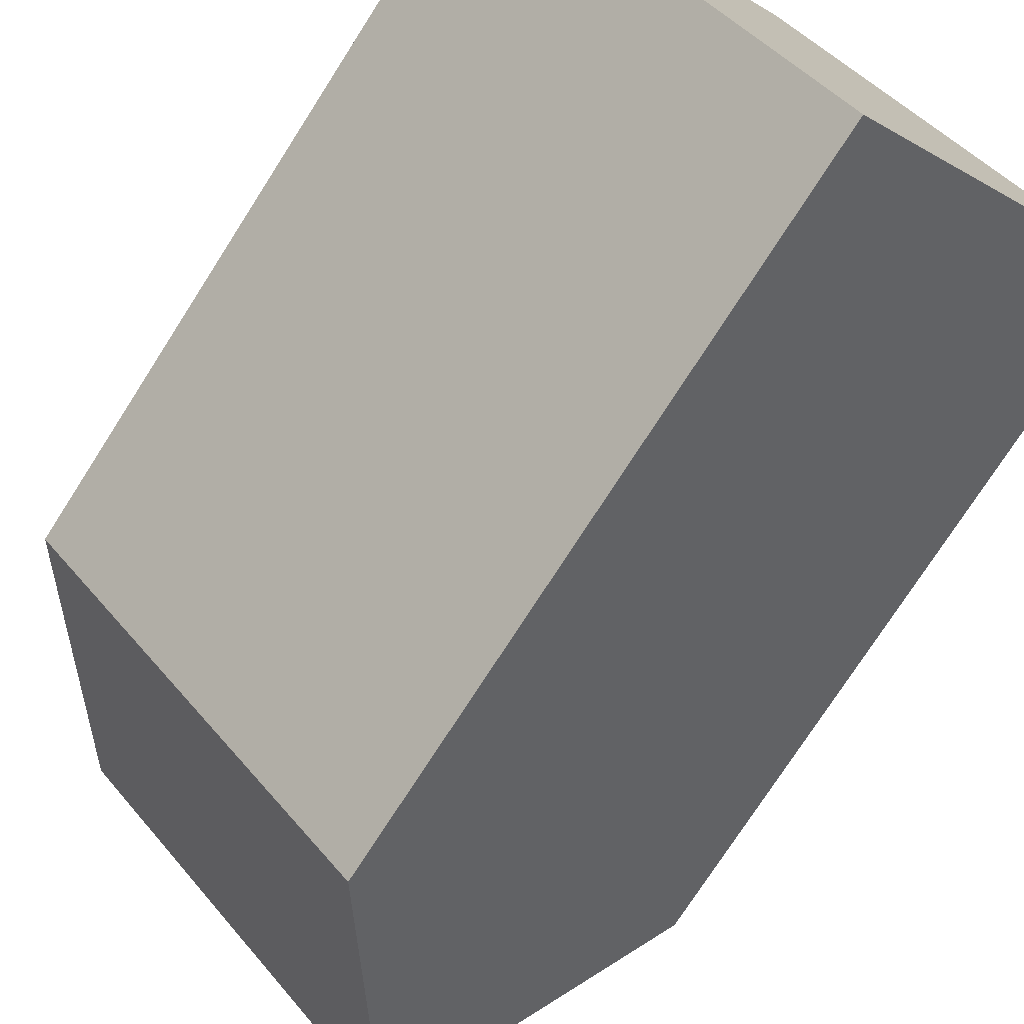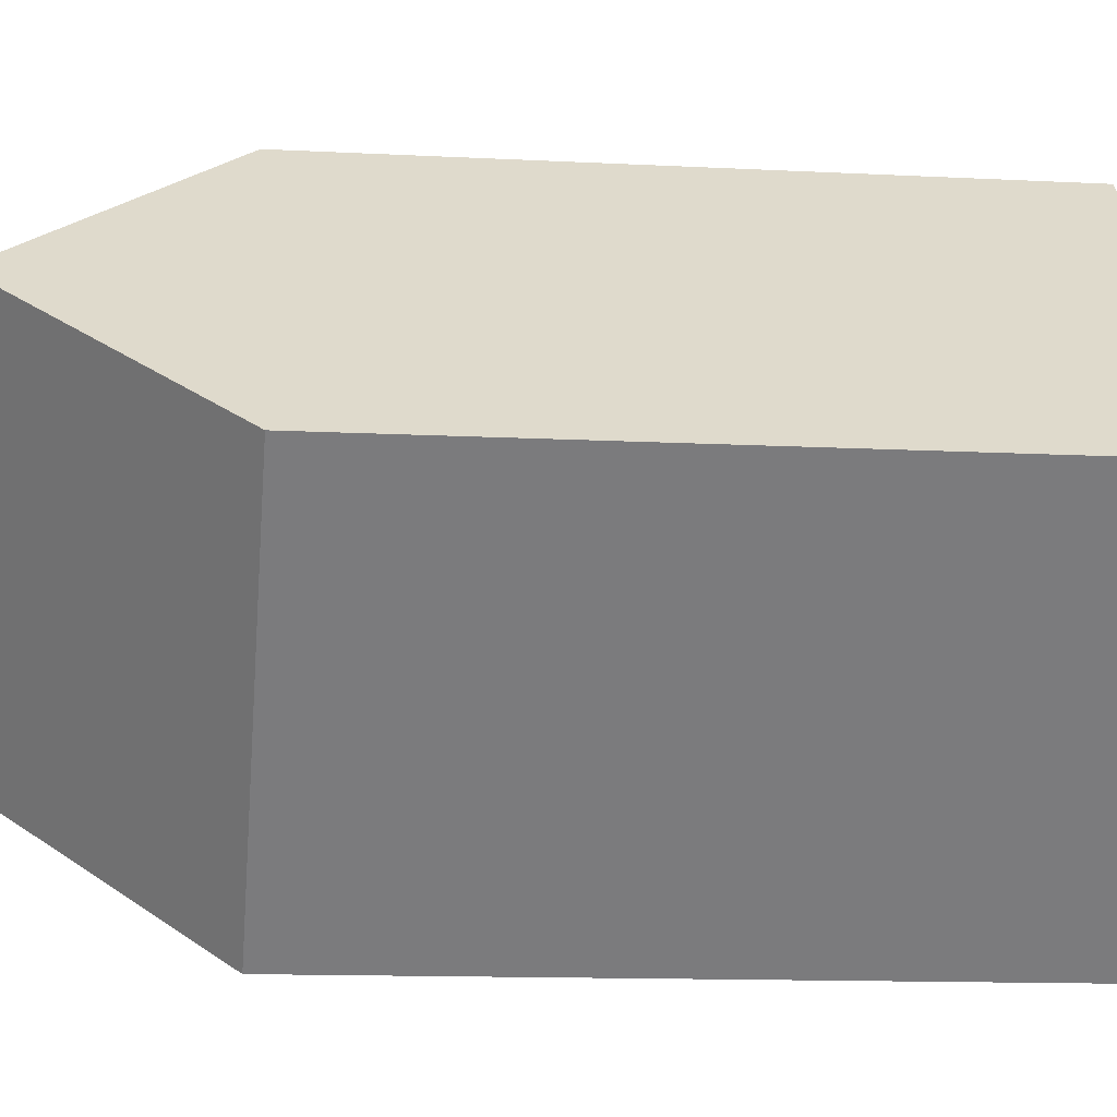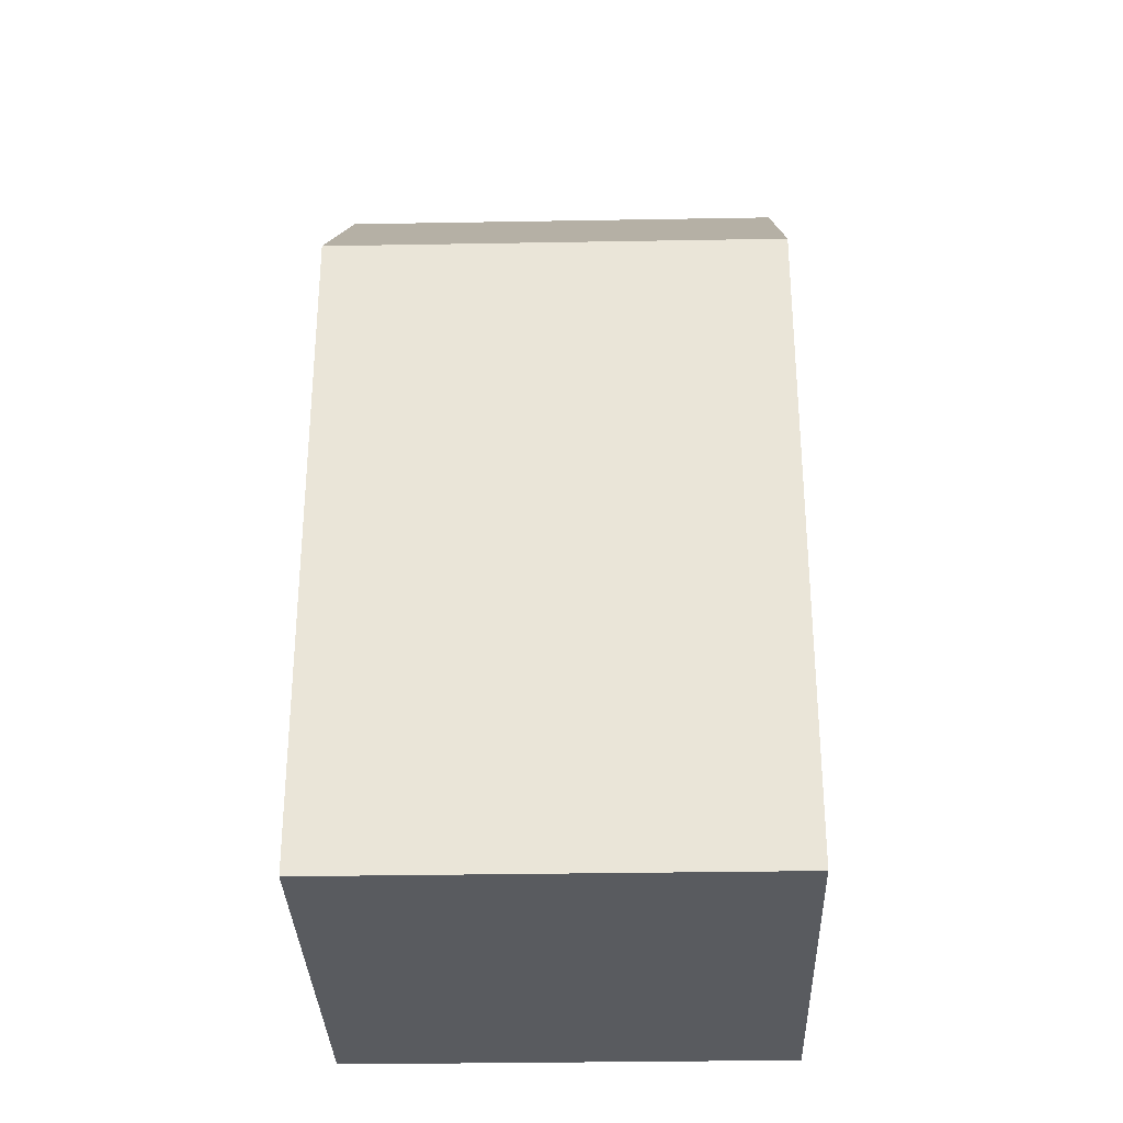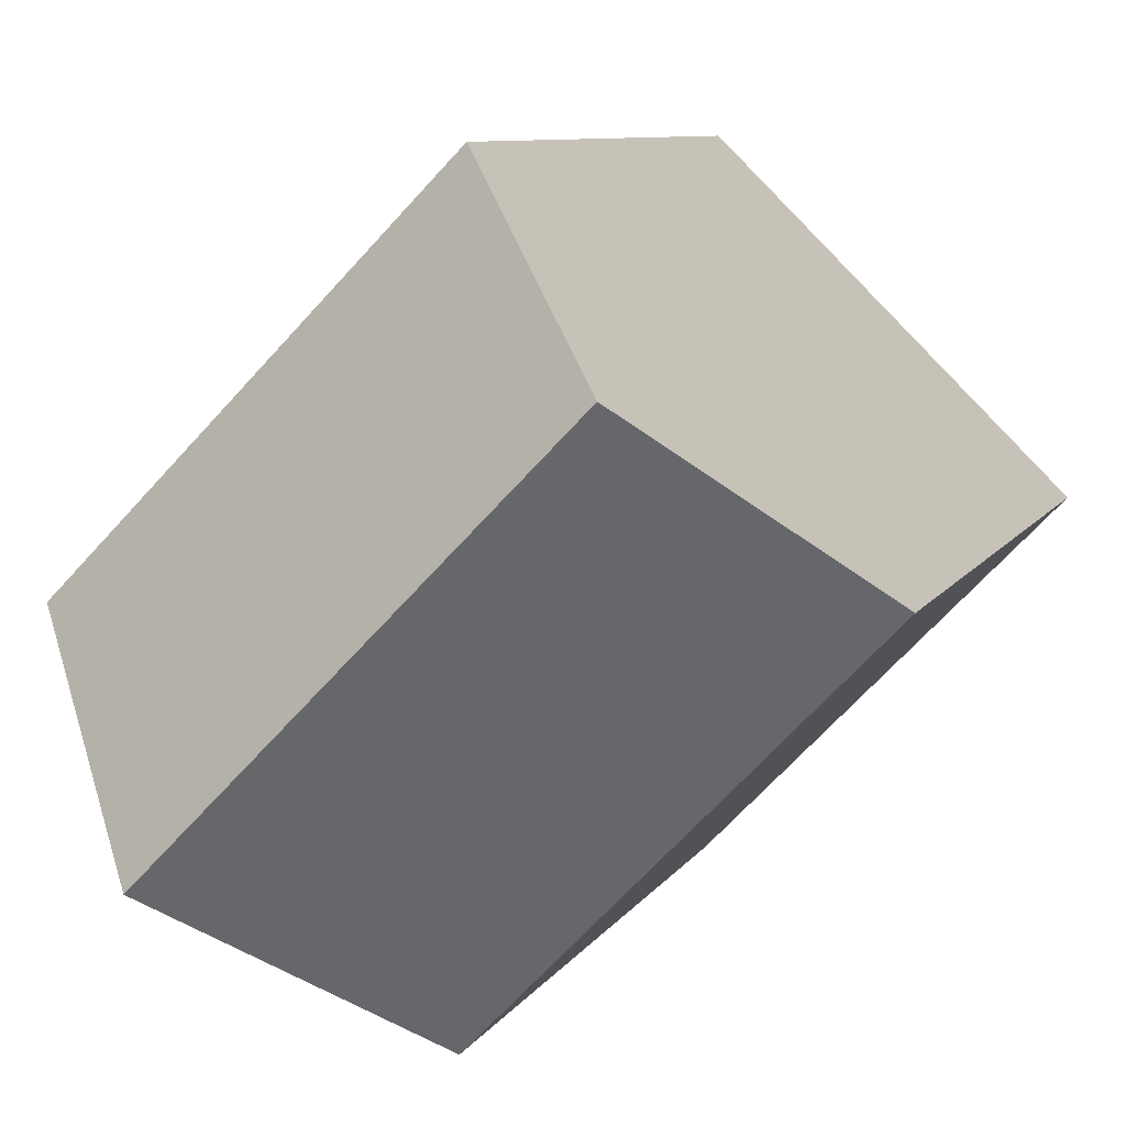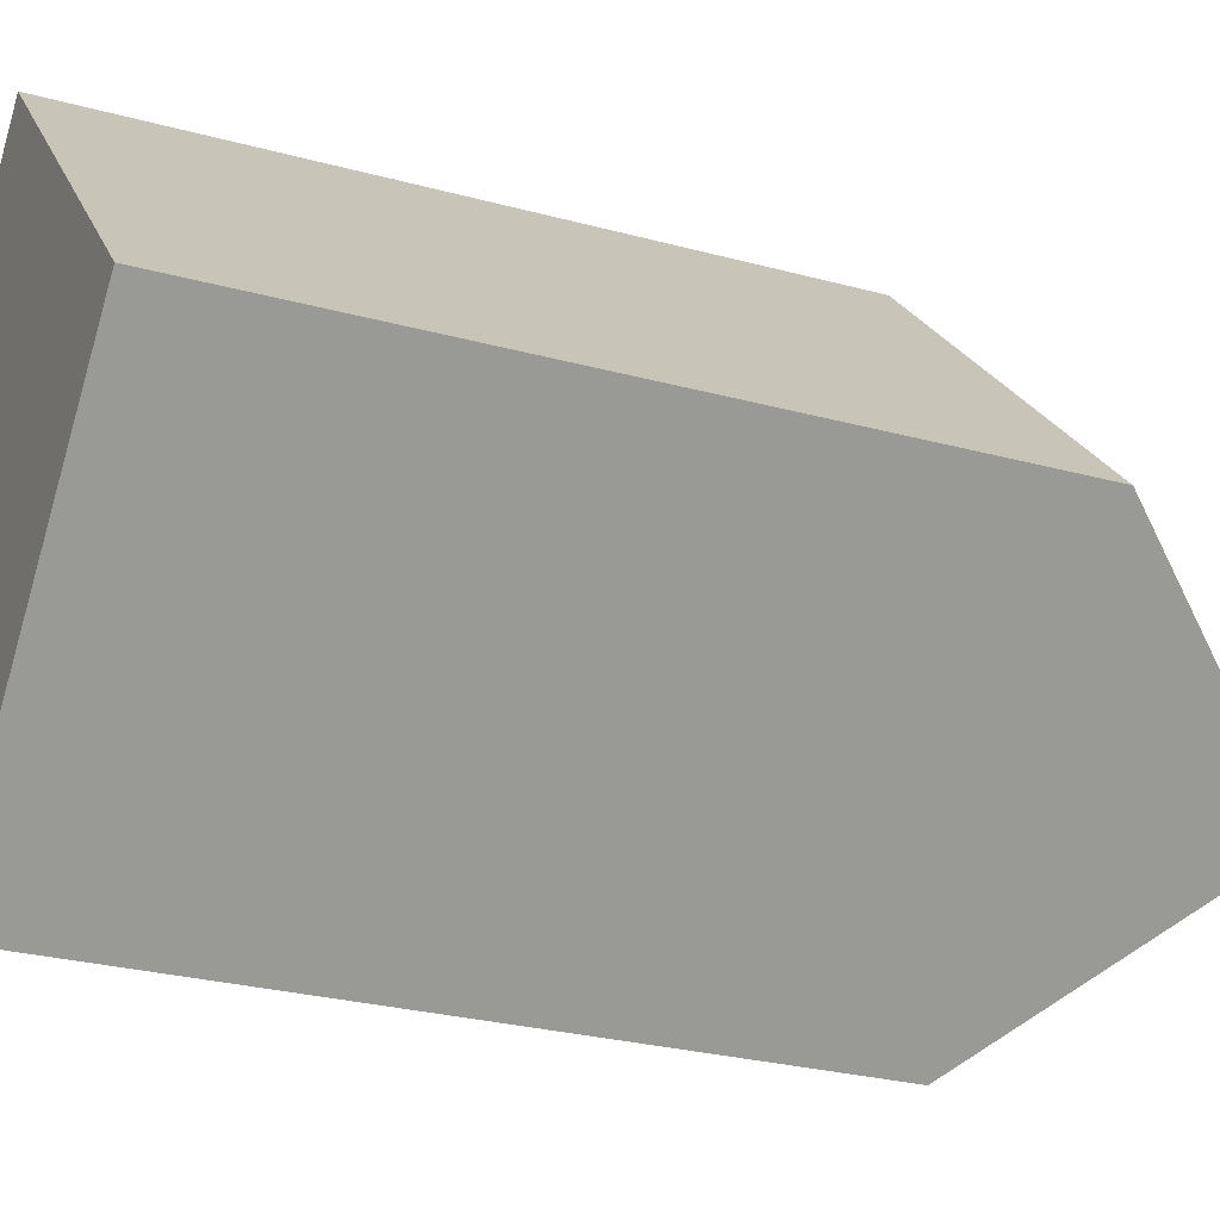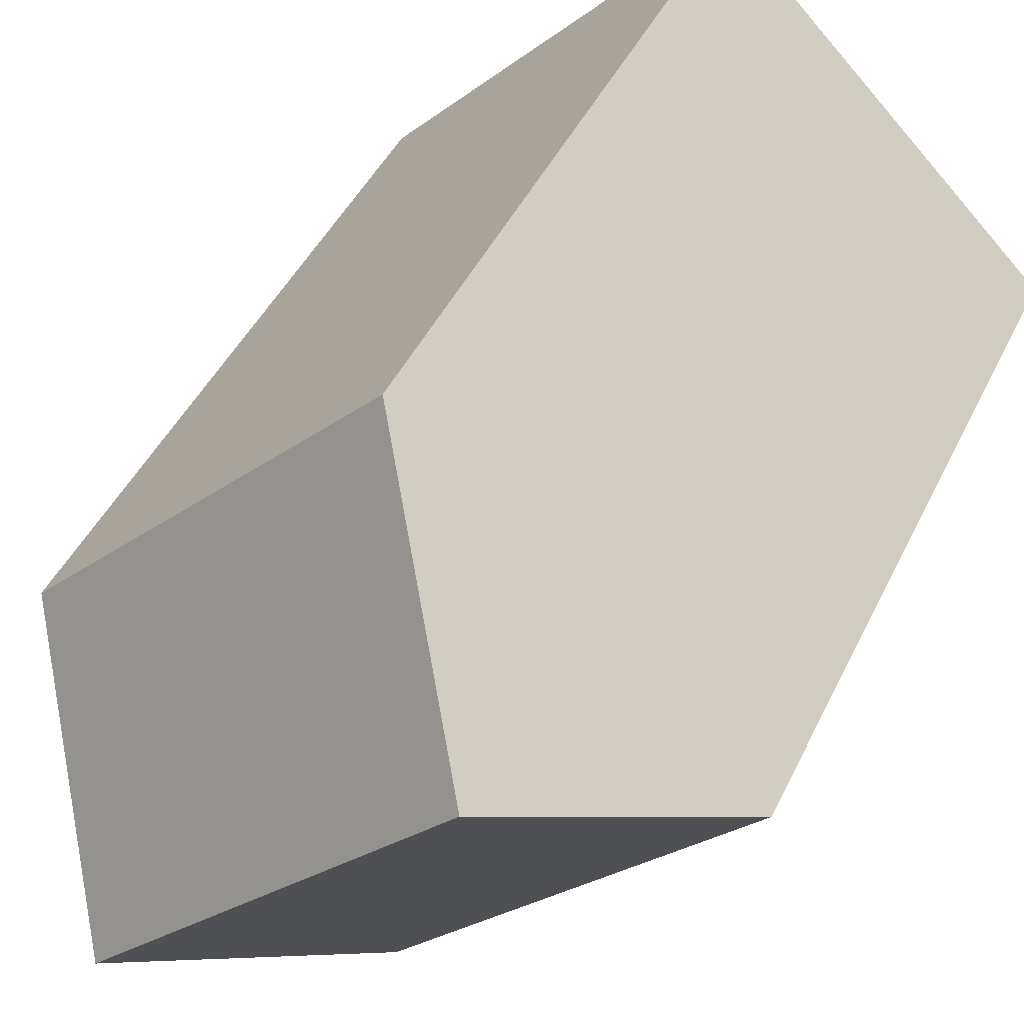
<metadata>
{"format":"obj","ext":"obj","renderer":"f3d","projection":"perspective","resolution":1024,"background":"white","views":[{"elev":-74.6,"azim":-32.6,"up":"+Z"},{"elev":-12.6,"azim":-96.9,"up":"+Z"},{"elev":-32.3,"azim":-132.8,"up":"+Y"},{"elev":7.9,"azim":-162.8,"up":"+Z"},{"elev":-26.9,"azim":66.9,"up":"+Z"},{"elev":43.5,"azim":-156.0,"up":"+Z"}]}
</metadata>
<code>
v  12.89 24.21 -4.74
v  0.0003923 18.43 -0.0005842
v  4.224 24.21 4.169
v  8.667 18.43 -8.909
v  17.11 18.43 -0.5697
v  8.447 18.43 8.339
v  4.223 -2.553e-16 4.17
v  17.11 3.485e-17 -0.5691
v  8.446 -5.107e-16 8.34
v  0 0 0
v  12.89 2.902e-16 -4.739
v  8.667 5.455e-16 -8.909
g defaultobject
f 1 2 3
f 2 1 4
f 5 3 6
f 3 5 1
f 7 8 9
f 8 7 10
f 8 10 11
f 11 10 12
f 6 7 9
f 7 6 10
f 10 6 2
f 2 6 3
f 4 11 12
f 11 4 8
f 8 4 5
f 5 4 1
f 2 12 10
f 12 2 4
f 8 6 9
f 6 8 5

</code>
